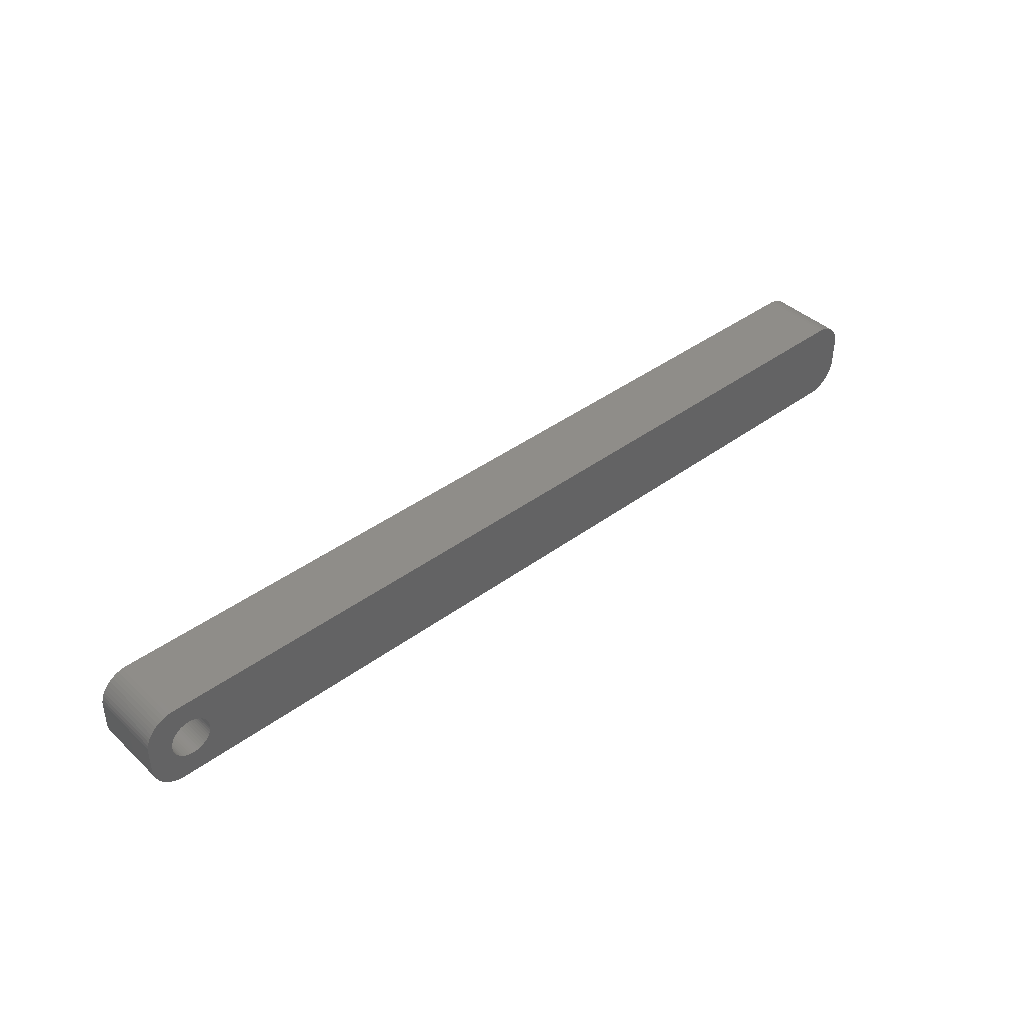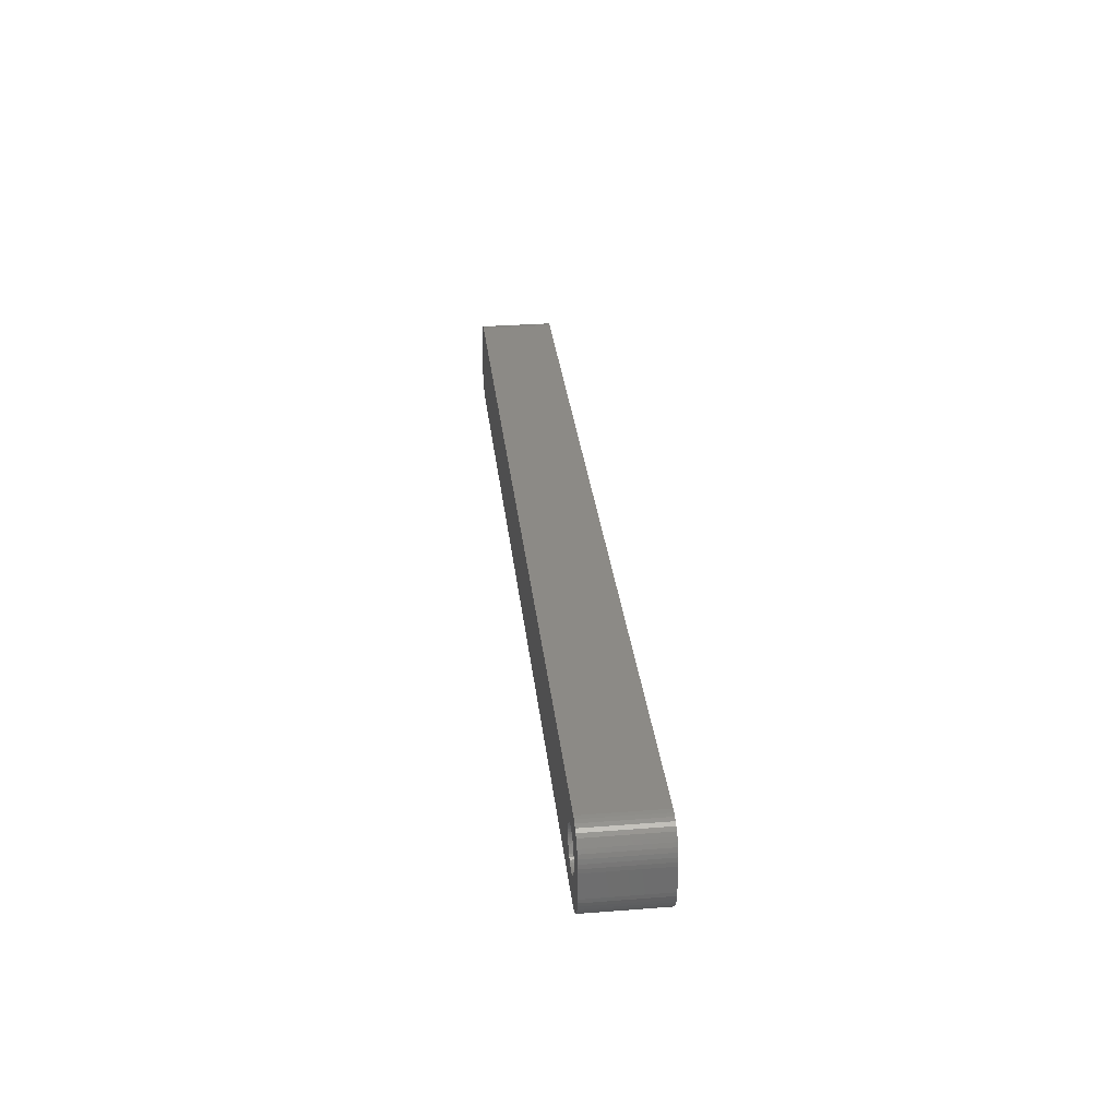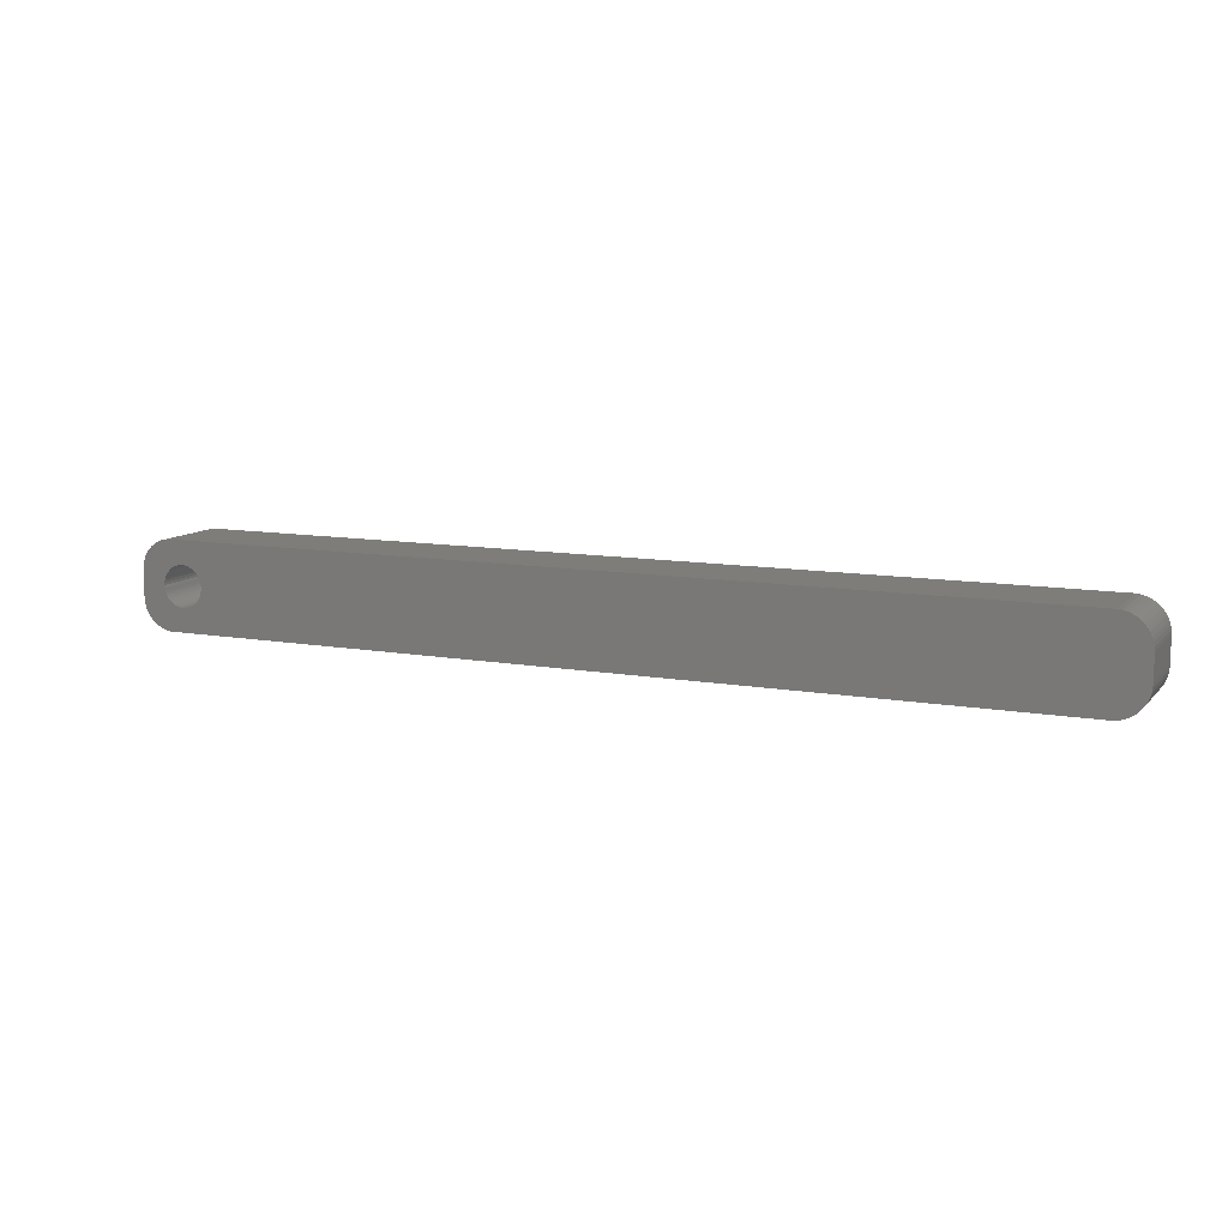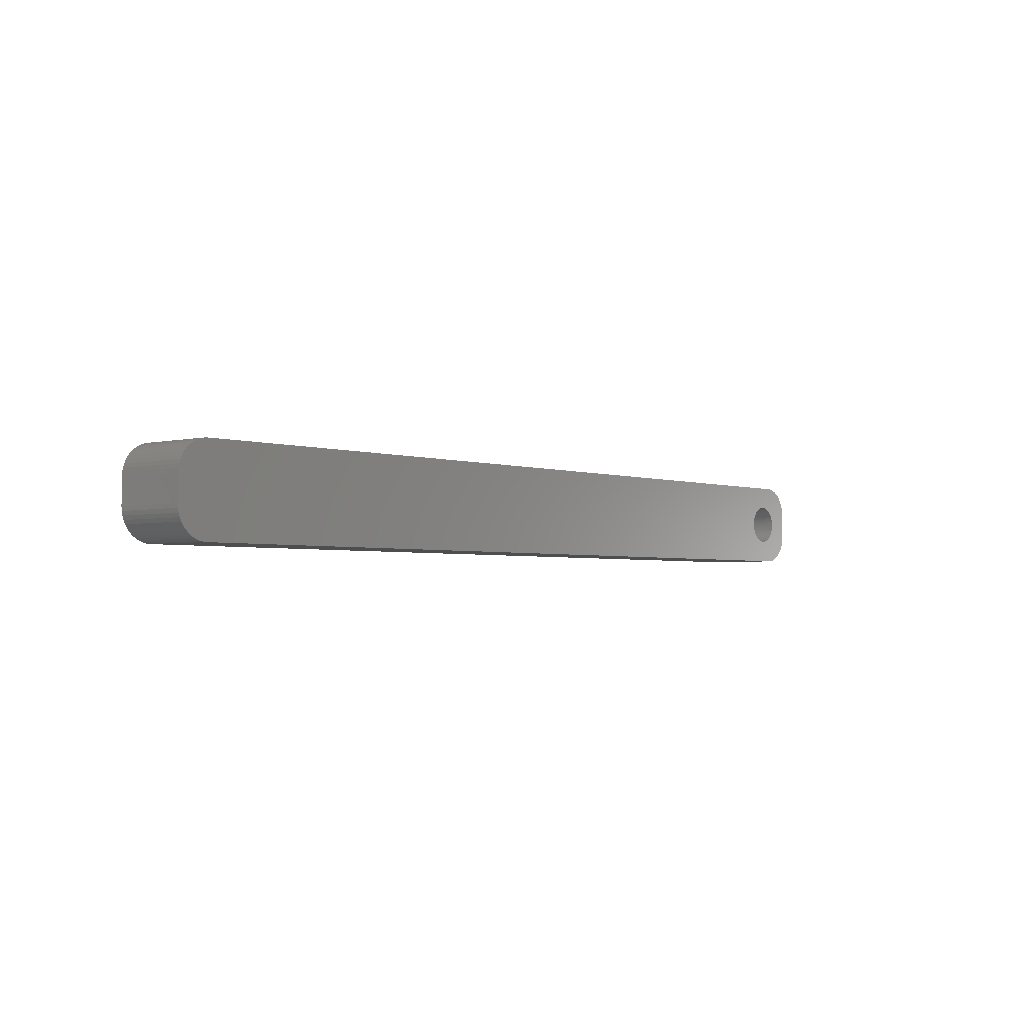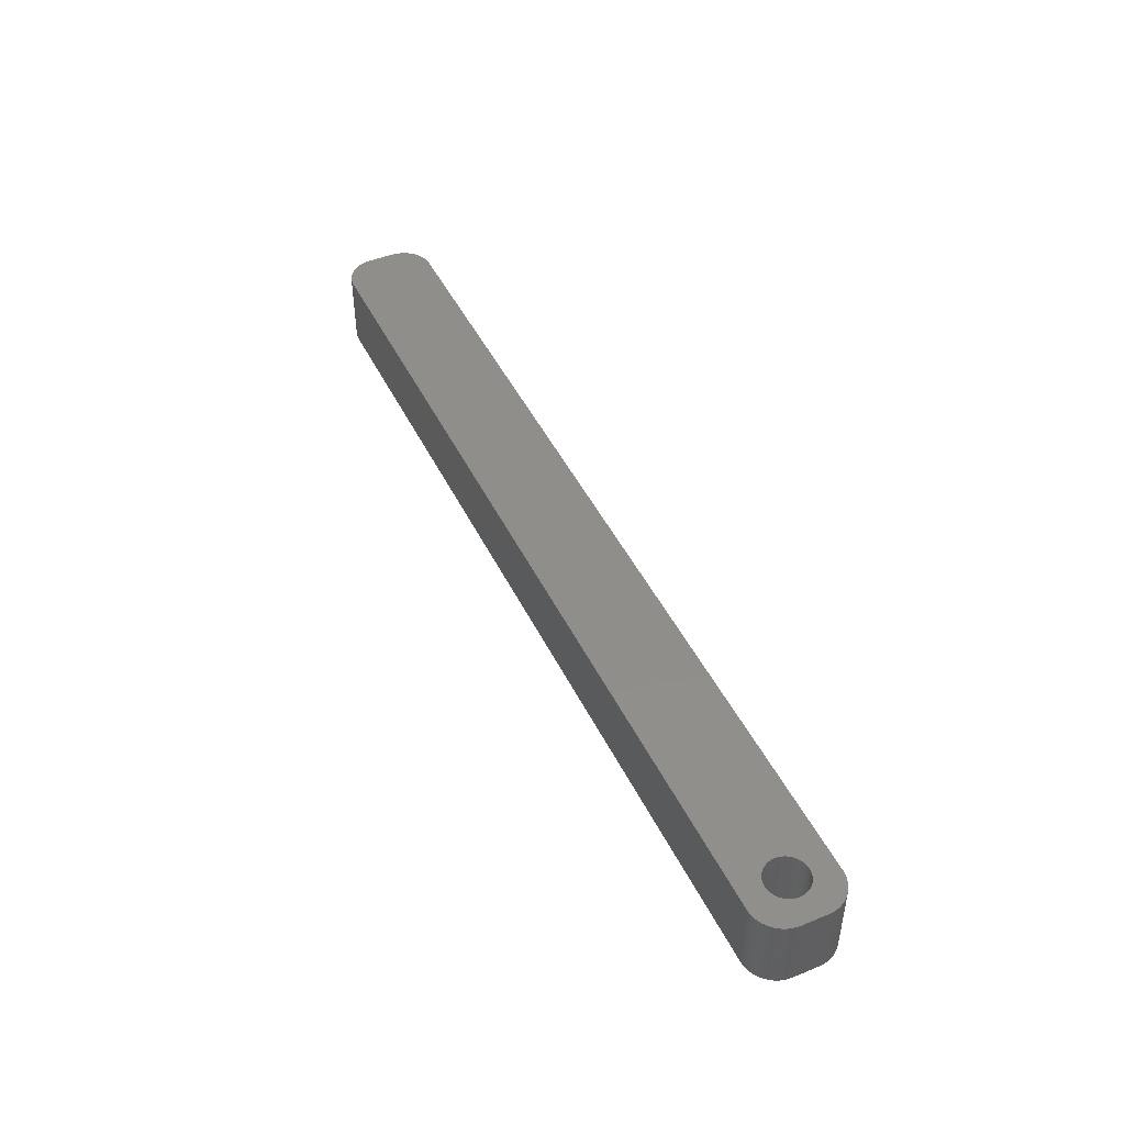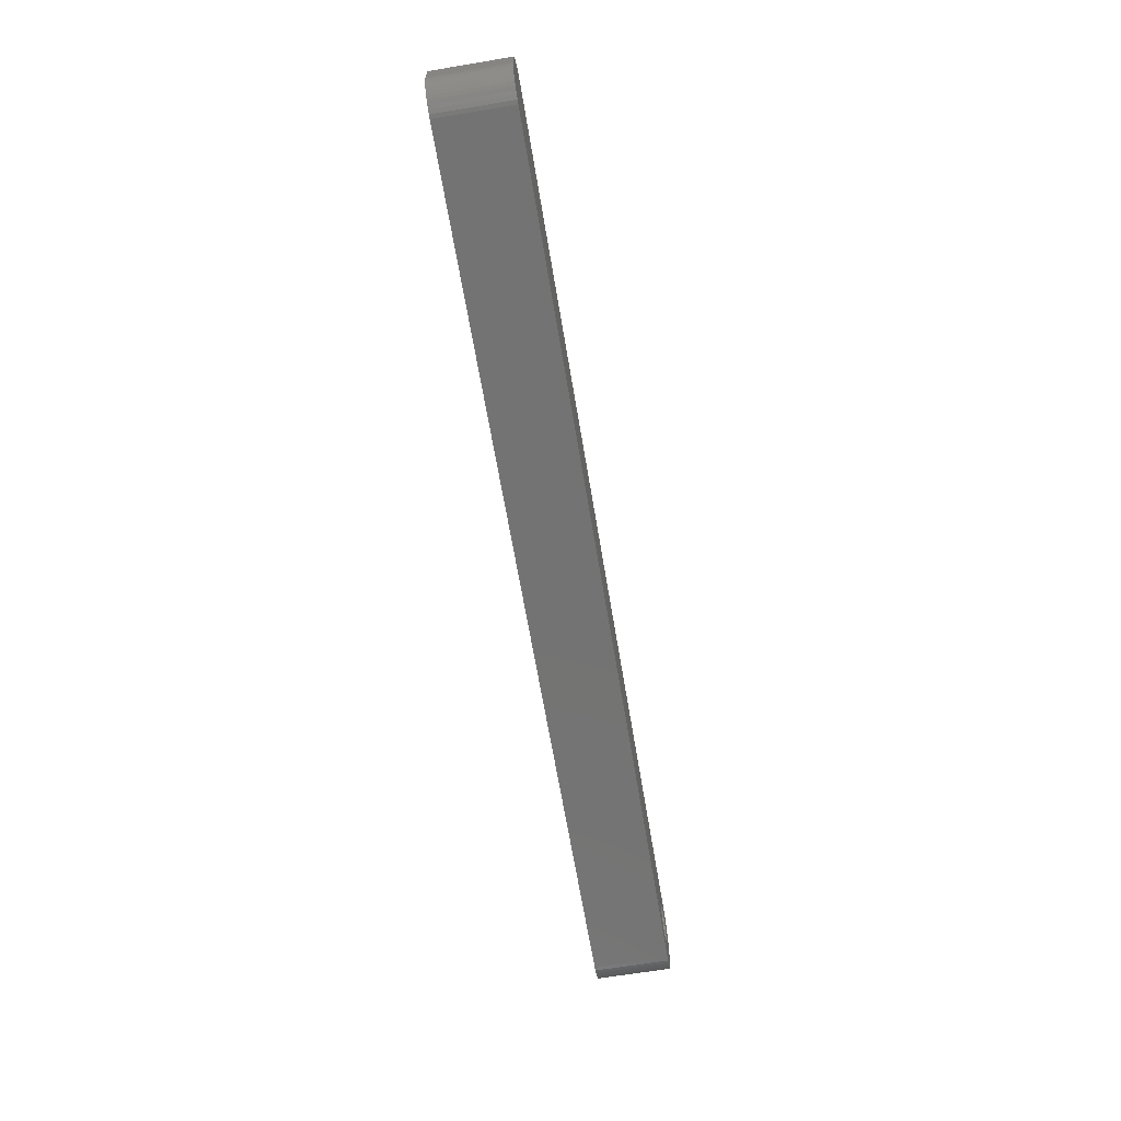
<metadata>
{"format":"stl","ext":"stl","renderer":"f3d","projection":"perspective","resolution":1024,"background":"white","views":[{"elev":41.1,"azim":-41.8,"up":"+Y"},{"elev":31.3,"azim":-96.3,"up":"+Y"},{"elev":10.6,"azim":24.1,"up":"+Y"},{"elev":-3.0,"azim":130.5,"up":"+Y"},{"elev":46.2,"azim":-115.0,"up":"+Z"},{"elev":-65.5,"azim":99.5,"up":"+Y"}]}
</metadata>
<code>
# stl→obj: 204 verts, 408 faces
v -64.48 1.196 0
v -64.65 1.566 12
v -64.65 1.566 0
v -64.48 1.196 12
v -64.87 1.91 12
v -64.87 1.91 0
v -66.5 3.091 0
v -66.12 2.941 12
v -66.5 3.091 12
v -66.12 2.941 0
v -68.88 2.941 0
v -68.5 3.091 12
v -68.88 2.941 12
v -68.5 3.091 0
v -70.52 1.196 12
v -70.35 1.566 0
v -70.35 1.566 12
v -70.52 1.196 0
v -64.35 -0.8082 0
v -64.28 -0.4073 12
v -64.28 -0.4073 0
v -64.35 -0.8082 12
v -67.3 3.244 0
v -66.89 3.192 12
v -67.3 3.244 12
v -66.89 3.192 0
v -65.76 2.744 0
v -65.43 2.504 12
v -65.76 2.744 12
v -65.43 2.504 0
v -70.72 0.4073 12
v -70.65 0.8082 0
v -70.65 0.8082 12
v -70.72 0.4073 0
v -70.13 1.91 12
v -69.87 2.225 0
v -69.87 2.225 12
v -70.13 1.91 0
v -69.24 2.744 0
v -69.24 2.744 12
v -68.11 3.192 0
v -67.7 3.244 12
v -68.11 3.192 12
v -67.7 3.244 0
v -64.25 0 0
v -64.28 0.4073 12
v -64.28 0.4073 0
v -64.25 0 12
v -64.48 -1.196 0
v -64.48 -1.196 12
v -65.43 -2.504 0
v -65.76 -2.744 12
v -65.43 -2.504 12
v -65.76 -2.744 0
v -64.35 0.8082 12
v -64.35 0.8082 0
v -65.13 2.225 12
v -65.13 2.225 0
v -70.75 0 12
v -70.75 0 0
v 69.81 6.99 12
v 74.5 2 12
v 74.46 2.627 12
v 74.5 -2 12
v 74.34 3.243 12
v 69.81 -6.99 12
v 74.15 3.841 12
v 74.46 -2.627 12
v 73.88 4.409 12
v 74.34 -3.243 12
v 73.55 4.939 12
v 74.15 -3.841 12
v 73.14 5.423 12
v 73.88 -4.409 12
v 72.69 5.853 12
v 73.55 -4.939 12
v 72.18 6.222 12
v 73.14 -5.423 12
v 71.63 6.524 12
v 72.69 -5.853 12
v 71.05 6.755 12
v 72.18 -6.222 12
v 70.44 6.911 12
v 71.63 -6.524 12
v 71.05 -6.755 12
v 70.44 -6.911 12
v -69.81 6.99 12
v -70.44 6.911 12
v -71.05 6.755 12
v -71.63 6.524 12
v -69.57 2.504 12
v -72.18 6.222 12
v -72.69 5.853 12
v -73.14 5.423 12
v -73.55 4.939 12
v -64.65 -1.566 12
v -64.87 -1.91 12
v -65.13 -2.225 12
v -69.81 -6.99 12
v -66.12 -2.941 12
v -66.5 -3.091 12
v -66.89 -3.192 12
v -67.3 -3.244 12
v -67.7 -3.244 12
v -68.11 -3.192 12
v -68.5 -3.091 12
v -68.88 -2.941 12
v -70.44 -6.911 12
v -69.24 -2.744 12
v -71.63 -6.524 12
v -69.57 -2.504 12
v -72.69 -5.853 12
v -69.87 -2.225 12
v -73.55 -4.939 12
v -70.13 -1.91 12
v -74.15 -3.841 12
v -70.35 -1.566 12
v -74.46 -2.627 12
v -70.52 -1.196 12
v -74.5 -2 12
v -70.65 -0.8082 12
v -70.72 -0.4073 12
v -71.05 -6.755 12
v -73.88 4.409 12
v -74.15 3.841 12
v -74.5 2 12
v -74.34 3.243 12
v -74.46 2.627 12
v -72.18 -6.222 12
v -73.14 -5.423 12
v -73.88 -4.409 12
v -74.34 -3.243 12
v -69.57 2.504 0
v -64.87 -1.91 0
v -64.65 -1.566 0
v -67.3 -3.244 0
v -67.7 -3.244 0
v -70.65 -0.8082 0
v -70.52 -1.196 0
v -70.35 -1.566 0
v -66.89 -3.192 0
v 69.81 -6.99 0
v 74.5 -2 0
v 74.46 -2.627 0
v 74.5 2 0
v 74.34 -3.243 0
v 69.81 6.99 0
v 74.15 -3.841 0
v 74.46 2.627 0
v 73.88 -4.409 0
v 74.34 3.243 0
v 73.55 -4.939 0
v 74.15 3.841 0
v 73.14 -5.423 0
v 73.88 4.409 0
v 72.69 -5.853 0
v 73.55 4.939 0
v 72.18 -6.222 0
v 73.14 5.423 0
v 71.63 -6.524 0
v 72.69 5.853 0
v 71.05 -6.755 0
v 72.18 6.222 0
v 70.44 -6.911 0
v 71.63 6.524 0
v 71.05 6.755 0
v 70.44 6.911 0
v -65.13 -2.225 0
v -69.81 -6.99 0
v -66.12 -2.941 0
v -66.5 -3.091 0
v -68.11 -3.192 0
v -68.5 -3.091 0
v -68.88 -2.941 0
v -70.44 -6.911 0
v -69.24 -2.744 0
v -71.05 -6.755 0
v -71.63 -6.524 0
v -69.57 -2.504 0
v -72.18 -6.222 0
v -72.69 -5.853 0
v -69.87 -2.225 0
v -73.14 -5.423 0
v -73.55 -4.939 0
v -70.13 -1.91 0
v -69.81 6.99 0
v -70.44 6.911 0
v -71.63 6.524 0
v -72.69 5.853 0
v -73.55 4.939 0
v -74.15 3.841 0
v -74.46 2.627 0
v -74.5 2 0
v -71.05 6.755 0
v -73.88 -4.409 0
v -74.15 -3.841 0
v -74.5 -2 0
v -74.34 -3.243 0
v -74.46 -2.627 0
v -72.18 6.222 0
v -73.14 5.423 0
v -70.72 -0.4073 0
v -73.88 4.409 0
v -74.34 3.243 0
f 1 2 3
f 2 1 4
f 3 5 6
f 5 3 2
f 7 8 9
f 8 7 10
f 11 12 13
f 12 11 14
f 15 16 17
f 16 15 18
f 19 20 21
f 20 19 22
f 23 24 25
f 24 23 26
f 27 28 29
f 28 27 30
f 31 32 33
f 32 31 34
f 35 36 37
f 36 35 38
f 39 13 40
f 13 39 11
f 41 42 43
f 42 41 44
f 45 46 47
f 46 45 48
f 49 22 19
f 22 49 50
f 51 52 53
f 52 51 54
f 47 55 56
f 55 47 46
f 56 4 1
f 4 56 55
f 30 57 28
f 57 30 58
f 6 57 58
f 57 6 5
f 44 25 42
f 25 44 23
f 26 9 24
f 9 26 7
f 10 29 8
f 29 10 27
f 59 34 31
f 34 59 60
f 61 62 63
f 62 61 64
f 61 63 65
f 66 64 61
f 61 65 67
f 64 66 68
f 61 67 69
f 68 66 70
f 61 69 71
f 70 66 72
f 61 71 73
f 72 66 74
f 61 73 75
f 74 66 76
f 61 75 77
f 76 66 78
f 61 77 79
f 78 66 80
f 61 79 81
f 80 66 82
f 61 81 83
f 82 66 84
f 84 66 85
f 85 66 86
f 61 48 66
f 61 46 48
f 61 55 46
f 61 4 55
f 61 2 4
f 61 5 2
f 61 57 5
f 61 28 57
f 87 28 61
f 28 87 29
f 29 87 8
f 8 87 9
f 9 87 24
f 24 87 25
f 25 87 42
f 87 43 42
f 87 12 43
f 87 13 12
f 88 13 87
f 13 88 40
f 89 40 88
f 90 40 89
f 40 90 91
f 92 91 90
f 93 91 92
f 91 93 37
f 94 37 93
f 95 37 94
f 37 95 35
f 20 66 48
f 22 66 20
f 50 66 22
f 96 66 50
f 97 66 96
f 98 66 97
f 53 66 98
f 99 53 52
f 99 52 100
f 99 100 101
f 99 101 102
f 99 102 103
f 99 103 104
f 53 99 66
f 105 99 104
f 106 99 105
f 107 99 106
f 108 107 109
f 110 109 111
f 112 111 113
f 114 113 115
f 116 115 117
f 107 108 99
f 118 117 119
f 120 119 121
f 120 121 122
f 120 122 59
f 109 123 108
f 124 35 95
f 125 35 124
f 120 59 126
f 35 125 17
f 119 120 118
f 127 17 125
f 109 110 123
f 128 17 127
f 111 129 110
f 17 128 15
f 111 112 129
f 126 15 128
f 113 130 112
f 15 126 33
f 113 114 130
f 33 126 31
f 115 131 114
f 31 126 59
f 115 116 131
f 117 132 116
f 117 118 132
f 33 18 15
f 18 33 32
f 17 38 35
f 38 17 16
f 14 43 12
f 43 14 41
f 133 40 91
f 40 133 39
f 36 91 37
f 91 36 133
f 134 96 135
f 96 134 97
f 136 104 103
f 104 136 137
f 119 138 121
f 138 119 139
f 117 139 119
f 139 117 140
f 141 103 102
f 103 141 136
f 21 48 45
f 48 21 20
f 142 143 144
f 143 142 145
f 142 144 146
f 147 145 142
f 142 146 148
f 145 147 149
f 142 148 150
f 149 147 151
f 142 150 152
f 151 147 153
f 142 152 154
f 153 147 155
f 142 154 156
f 155 147 157
f 142 156 158
f 157 147 159
f 142 158 160
f 159 147 161
f 142 160 162
f 161 147 163
f 142 162 164
f 163 147 165
f 165 147 166
f 166 147 167
f 142 45 147
f 142 21 45
f 142 19 21
f 142 49 19
f 142 135 49
f 142 134 135
f 142 168 134
f 142 51 168
f 169 51 142
f 51 169 54
f 54 169 170
f 170 169 171
f 171 169 141
f 141 169 136
f 136 169 137
f 169 172 137
f 169 173 172
f 169 174 173
f 175 174 169
f 174 175 176
f 177 176 175
f 178 176 177
f 176 178 179
f 180 179 178
f 181 179 180
f 179 181 182
f 183 182 181
f 184 182 183
f 182 184 185
f 47 147 45
f 56 147 47
f 1 147 56
f 3 147 1
f 6 147 3
f 58 147 6
f 30 147 58
f 186 30 27
f 186 27 10
f 186 10 7
f 186 7 26
f 186 26 23
f 186 23 44
f 30 186 147
f 41 186 44
f 14 186 41
f 11 186 14
f 187 11 39
f 188 39 133
f 189 133 36
f 190 36 38
f 191 38 16
f 11 187 186
f 192 16 18
f 193 18 32
f 193 32 34
f 193 34 60
f 39 194 187
f 195 185 184
f 196 185 195
f 193 60 197
f 185 196 140
f 18 193 192
f 198 140 196
f 39 188 194
f 199 140 198
f 133 200 188
f 140 199 139
f 133 189 200
f 197 139 199
f 36 201 189
f 139 197 138
f 36 190 201
f 138 197 202
f 38 203 190
f 202 197 60
f 38 191 203
f 16 204 191
f 16 192 204
f 171 102 101
f 102 171 141
f 54 100 52
f 100 54 170
f 170 101 100
f 101 170 171
f 168 53 98
f 53 168 51
f 135 50 49
f 50 135 96
f 176 111 109
f 111 176 179
f 172 106 105
f 106 172 173
f 137 105 104
f 105 137 172
f 113 185 115
f 185 113 182
f 179 113 111
f 113 179 182
f 121 202 122
f 202 121 138
f 122 60 59
f 60 122 202
f 168 97 134
f 97 168 98
f 174 109 107
f 109 174 176
f 115 140 117
f 140 115 185
f 173 107 106
f 107 173 174
f 197 126 193
f 126 197 120
f 199 120 197
f 120 199 118
f 147 87 61
f 87 147 186
f 169 66 99
f 66 169 142
f 74 148 72
f 148 74 150
f 71 159 73
f 159 71 157
f 166 83 81
f 83 166 167
f 178 123 110
f 123 178 177
f 175 99 108
f 99 175 169
f 180 110 129
f 110 180 178
f 183 112 130
f 112 183 181
f 64 145 62
f 145 64 143
f 70 144 68
f 144 70 146
f 156 78 80
f 78 156 154
f 76 150 74
f 150 76 152
f 160 82 84
f 82 160 158
f 65 153 67
f 153 65 151
f 159 75 73
f 75 159 161
f 165 81 79
f 81 165 166
f 167 61 83
f 61 167 147
f 186 88 87
f 88 186 187
f 204 125 191
f 125 204 127
f 196 132 198
f 132 196 116
f 198 118 199
f 118 198 132
f 195 116 196
f 116 195 131
f 183 114 184
f 114 183 130
f 184 131 195
f 131 184 114
f 177 108 123
f 108 177 175
f 181 129 112
f 129 181 180
f 63 151 65
f 151 63 149
f 72 146 70
f 146 72 148
f 68 143 64
f 143 68 144
f 158 80 82
f 80 158 156
f 78 152 76
f 152 78 154
f 142 86 66
f 86 142 164
f 162 84 85
f 84 162 160
f 164 85 86
f 85 164 162
f 67 155 69
f 155 67 153
f 163 79 77
f 79 163 165
f 189 94 93
f 94 189 201
f 203 95 190
f 95 203 124
f 194 90 89
f 90 194 188
f 193 128 192
f 128 193 126
f 192 127 204
f 127 192 128
f 190 94 201
f 94 190 95
f 62 149 63
f 149 62 145
f 69 157 71
f 157 69 155
f 161 77 75
f 77 161 163
f 200 93 92
f 93 200 189
f 187 89 88
f 89 187 194
f 191 124 203
f 124 191 125
f 188 92 90
f 92 188 200

</code>
